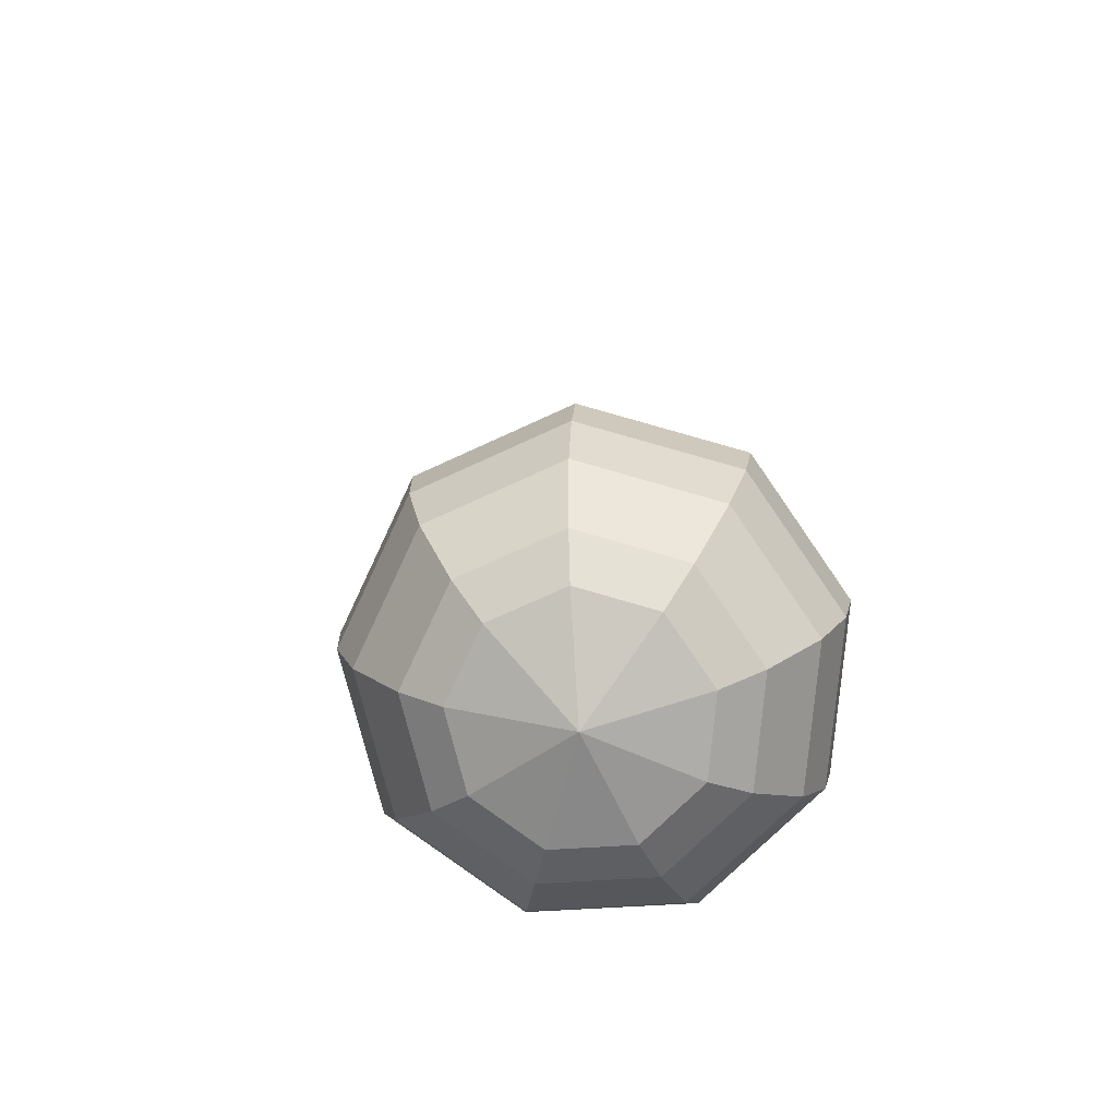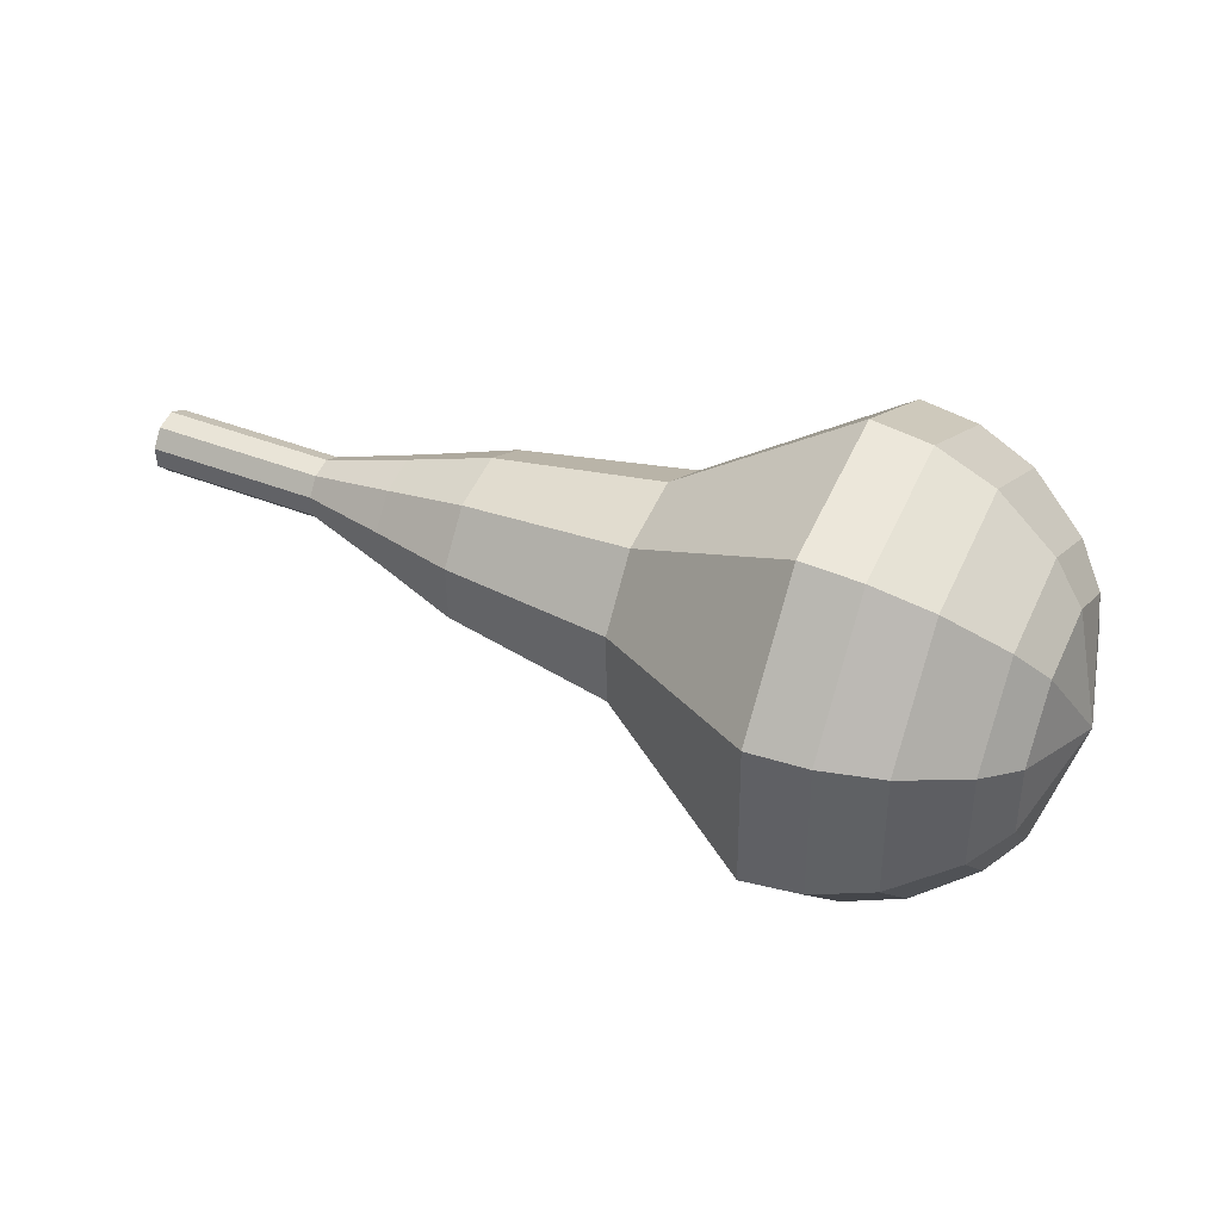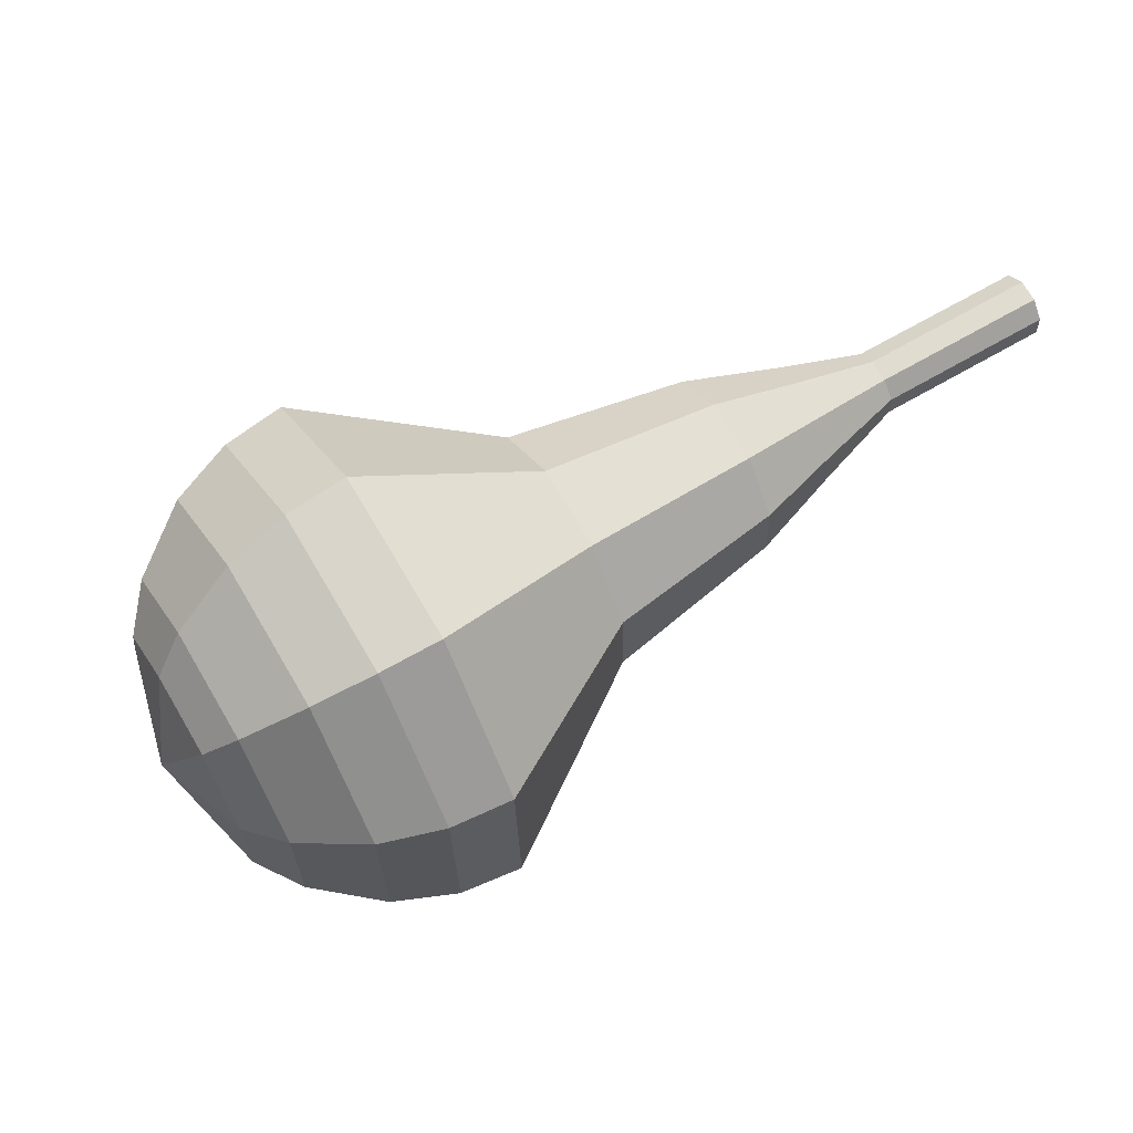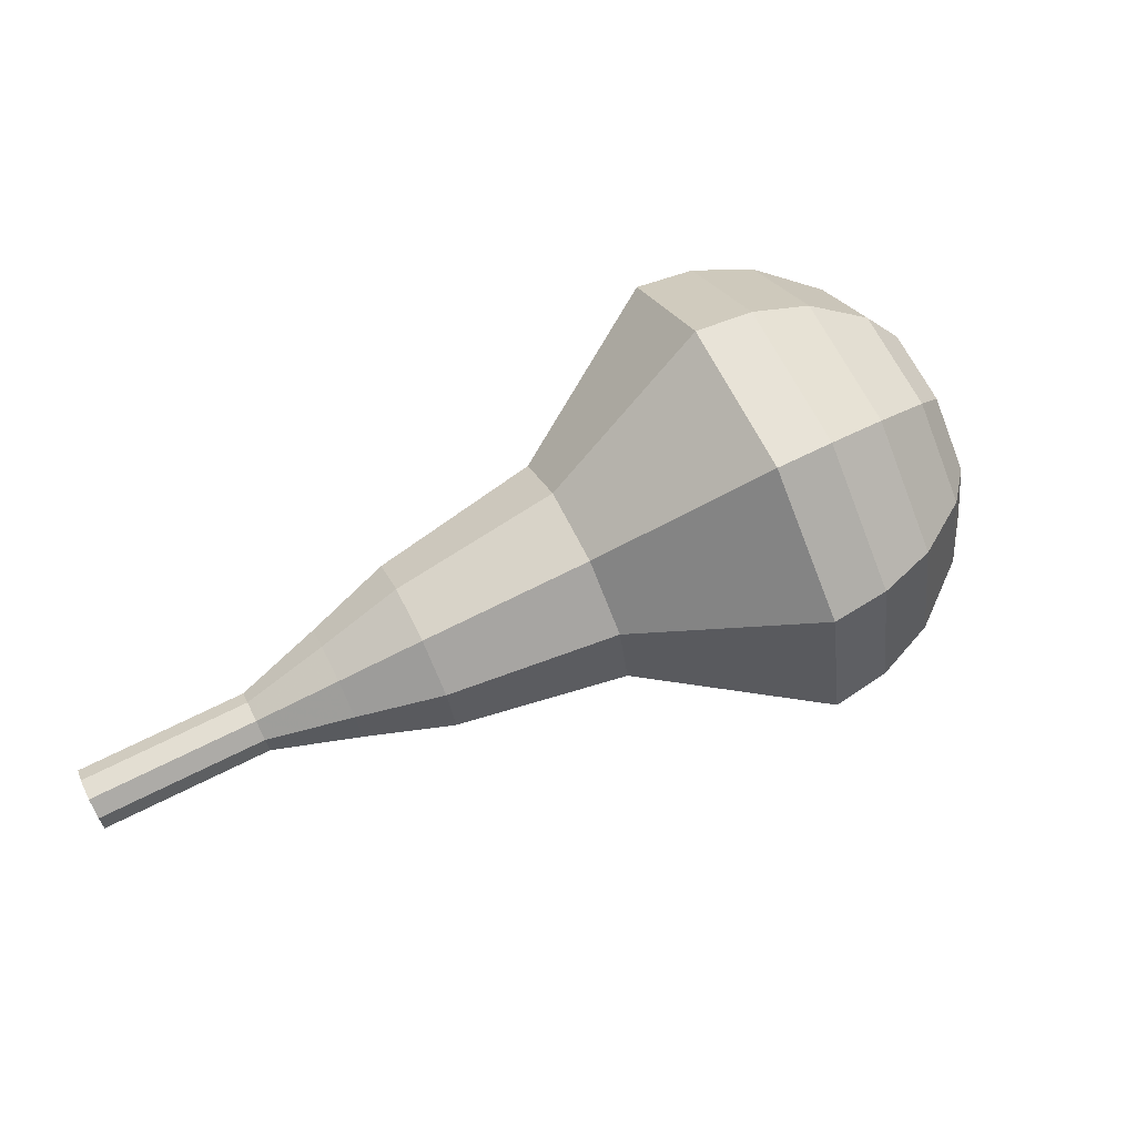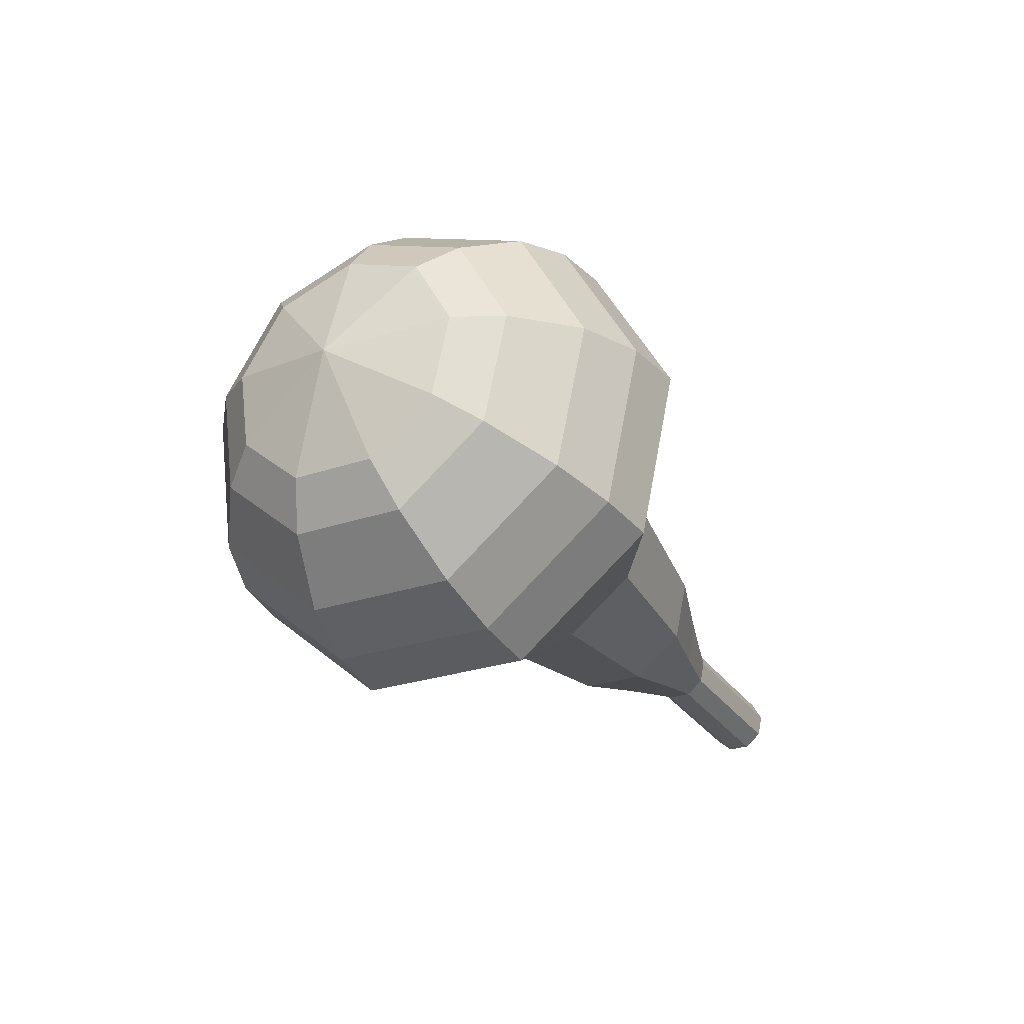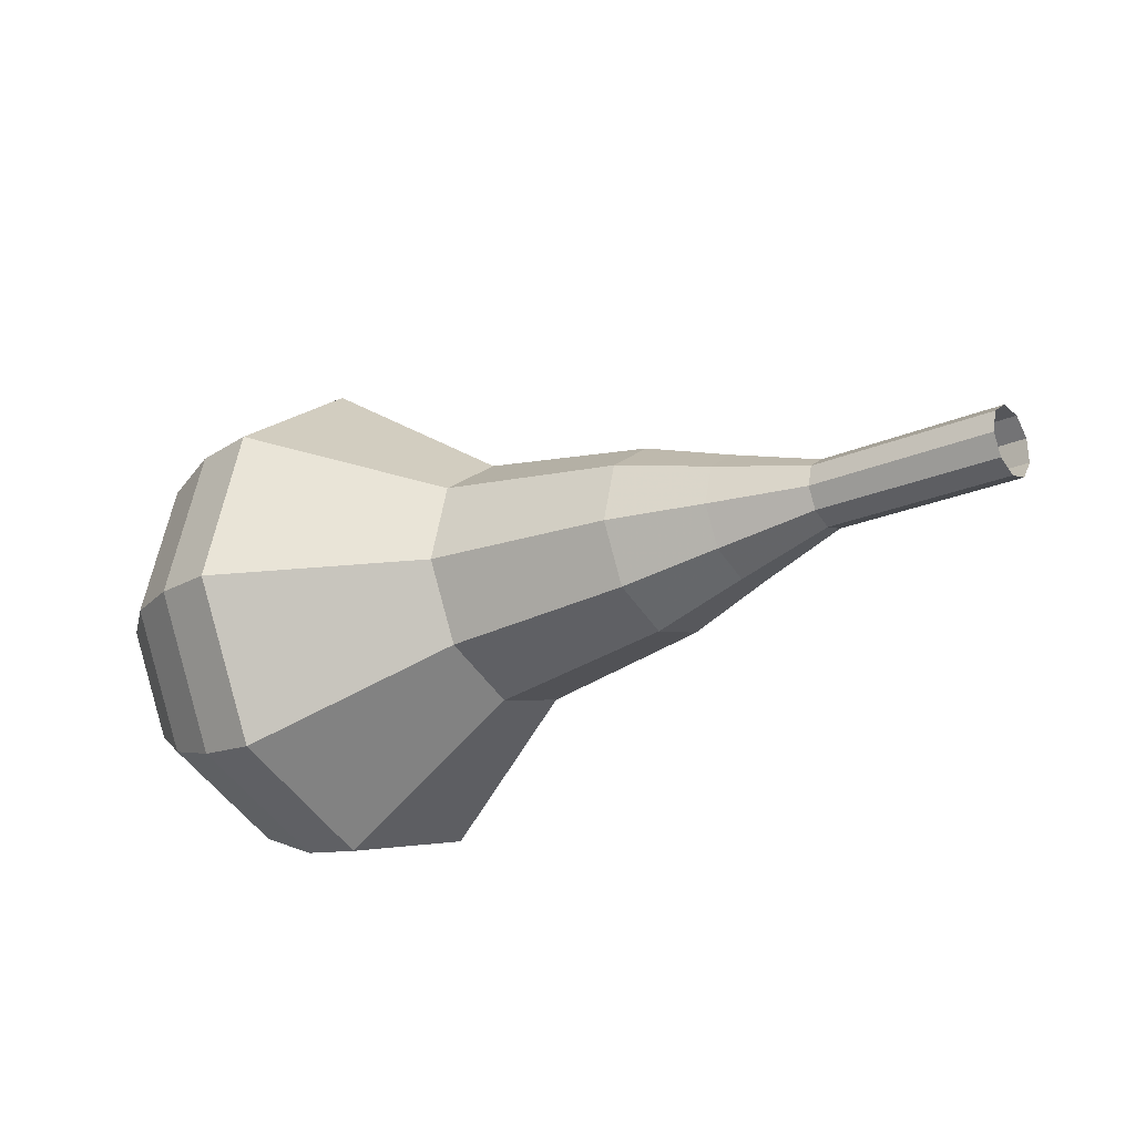
<metadata>
{"format":"obj","ext":"obj","renderer":"f3d","projection":"perspective","resolution":1024,"background":"white","views":[{"elev":25.6,"azim":-108.2,"up":"+Y"},{"elev":-18.7,"azim":177.7,"up":"+Z"},{"elev":17.0,"azim":-37.8,"up":"+Z"},{"elev":37.3,"azim":134.8,"up":"+Y"},{"elev":-13.9,"azim":-82.9,"up":"+Y"},{"elev":-45.5,"azim":12.7,"up":"+Y"}]}
</metadata>
<code>
g tube1
v 127.2 132.5 161.8
v 127.4 132.2 161.2
v 127.3 131.6 160.9
v 127.1 131 161
v 126.8 130.6 161.5
v 126.6 130.7 162.2
v 126.5 131.1 162.6
v 126.6 131.8 162.8
v 126.9 132.3 162.4
v 127.2 132.5 161.8
v 124.7 133.2 160.8
v 124.9 132.9 160.2
v 124.8 132.3 159.9
v 124.6 131.6 160
v 124.3 131.3 160.5
v 124.1 131.3 161.1
v 124 131.8 161.6
v 124.1 132.5 161.7
v 124.4 133 161.4
v 124.7 133.2 160.8
v 122.2 133.9 159.8
v 122.4 133.6 159.2
v 122.3 133 158.8
v 122.1 132.3 159
v 121.8 132 159.4
v 121.6 132 160.1
v 121.5 132.5 160.6
v 121.6 133.2 160.7
v 121.9 133.7 160.4
v 122.2 133.9 159.8
v 120 135.4 158.7
v 120.3 134.8 157.6
v 120.2 133.7 157
v 119.8 132.5 157.2
v 119.2 131.8 158.1
v 118.8 131.9 159.3
v 118.6 132.8 160.2
v 118.9 134.1 160.4
v 119.4 135.1 159.8
v 120 135.4 158.7
v 117.7 137 157.7
v 118.2 136.2 156
v 118.1 134.5 155.1
v 117.5 132.7 155.4
v 116.6 131.6 156.8
v 115.9 131.8 158.6
v 115.7 133.1 159.9
v 116.1 135 160.2
v 116.9 136.5 159.3
v 117.7 137 157.7
v 113 139.2 155.6
v 113.6 138.2 153.4
v 113.5 135.9 152.2
v 112.7 133.5 152.6
v 111.5 132.1 154.4
v 110.6 132.4 156.8
v 110.3 134.1 158.6
v 110.8 136.6 159
v 111.9 138.6 157.8
v 113 139.2 155.6
v 109 144.2 153.5
v 110.3 142.1 149
v 110 137.5 146.7
v 108.4 132.7 147.5
v 106.1 129.9 151.1
v 104.2 130.5 155.9
v 103.7 134 159.5
v 104.7 139 160.3
v 106.8 143 158
v 109 144.2 153.5
v 107.2 144.5 152.8
v 108.5 142.4 148.5
v 108.2 138 146.2
v 106.6 133.3 147
v 104.4 130.6 150.5
v 102.6 131.1 155.1
v 102.1 134.6 158.6
v 103.1 139.4 159.4
v 105.1 143.3 157.1
v 107.2 144.5 152.8
v 105.4 144.2 152.1
v 106.5 142.3 148.2
v 106.3 138.4 146.2
v 104.8 134.2 146.9
v 102.8 131.8 150
v 101.2 132.3 154.2
v 100.8 135.3 157.3
v 101.6 139.6 158
v 103.5 143.1 156
v 105.4 144.2 152.1
v 103.3 143.2 151.4
v 104.1 141.7 148.4
v 104 138.7 146.9
v 102.9 135.6 147.4
v 101.3 133.7 149.8
v 100.1 134.1 153
v 99.76 136.4 155.4
v 100.4 139.7 155.9
v 101.8 142.4 154.4
v 103.3 143.2 151.4
v 102.1 142.1 151
v 102.7 141.1 148.9
v 102.6 138.9 147.7
v 101.8 136.5 148.1
v 100.7 135.2 149.9
v 99.78 135.4 152.2
v 99.52 137.2 154
v 100 139.6 154.4
v 101 141.5 153.2
v 102.1 142.1 151
v 100.3 138.8 150.7
v 100.3 138.8 150.7
v 100.3 138.8 150.7
v 100.3 138.8 150.7
v 100.3 138.8 150.7
v 100.3 138.8 150.7
v 100.3 138.8 150.7
v 100.3 138.8 150.7
v 100.3 138.8 150.7
v 100.3 138.8 150.7
f 1 2 12
f 12 11 1
f 2 3 13
f 13 12 2
f 3 4 14
f 14 13 3
f 4 5 15
f 15 14 4
f 5 6 16
f 16 15 5
f 6 7 17
f 17 16 6
f 7 8 18
f 18 17 7
f 8 9 19
f 19 18 8
f 9 10 20
f 20 19 9
f 11 12 22
f 22 21 11
f 12 13 23
f 23 22 12
f 13 14 24
f 24 23 13
f 14 15 25
f 25 24 14
f 15 16 26
f 26 25 15
f 16 17 27
f 27 26 16
f 17 18 28
f 28 27 17
f 18 19 29
f 29 28 18
f 19 20 30
f 30 29 19
f 21 22 32
f 32 31 21
f 22 23 33
f 33 32 22
f 23 24 34
f 34 33 23
f 24 25 35
f 35 34 24
f 25 26 36
f 36 35 25
f 26 27 37
f 37 36 26
f 27 28 38
f 38 37 27
f 28 29 39
f 39 38 28
f 29 30 40
f 40 39 29
f 31 32 42
f 42 41 31
f 32 33 43
f 43 42 32
f 33 34 44
f 44 43 33
f 34 35 45
f 45 44 34
f 35 36 46
f 46 45 35
f 36 37 47
f 47 46 36
f 37 38 48
f 48 47 37
f 38 39 49
f 49 48 38
f 39 40 50
f 50 49 39
f 41 42 52
f 52 51 41
f 42 43 53
f 53 52 42
f 43 44 54
f 54 53 43
f 44 45 55
f 55 54 44
f 45 46 56
f 56 55 45
f 46 47 57
f 57 56 46
f 47 48 58
f 58 57 47
f 48 49 59
f 59 58 48
f 49 50 60
f 60 59 49
f 51 52 62
f 62 61 51
f 52 53 63
f 63 62 52
f 53 54 64
f 64 63 53
f 54 55 65
f 65 64 54
f 55 56 66
f 66 65 55
f 56 57 67
f 67 66 56
f 57 58 68
f 68 67 57
f 58 59 69
f 69 68 58
f 59 60 70
f 70 69 59
f 61 62 72
f 72 71 61
f 62 63 73
f 73 72 62
f 63 64 74
f 74 73 63
f 64 65 75
f 75 74 64
f 65 66 76
f 76 75 65
f 66 67 77
f 77 76 66
f 67 68 78
f 78 77 67
f 68 69 79
f 79 78 68
f 69 70 80
f 80 79 69
f 71 72 82
f 82 81 71
f 72 73 83
f 83 82 72
f 73 74 84
f 84 83 73
f 74 75 85
f 85 84 74
f 75 76 86
f 86 85 75
f 76 77 87
f 87 86 76
f 77 78 88
f 88 87 77
f 78 79 89
f 89 88 78
f 79 80 90
f 90 89 79
f 81 82 92
f 92 91 81
f 82 83 93
f 93 92 82
f 83 84 94
f 94 93 83
f 84 85 95
f 95 94 84
f 85 86 96
f 96 95 85
f 86 87 97
f 97 96 86
f 87 88 98
f 98 97 87
f 88 89 99
f 99 98 88
f 89 90 100
f 100 99 89
f 91 92 102
f 102 101 91
f 92 93 103
f 103 102 92
f 93 94 104
f 104 103 93
f 94 95 105
f 105 104 94
f 95 96 106
f 106 105 95
f 96 97 107
f 107 106 96
f 97 98 108
f 108 107 97
f 98 99 109
f 109 108 98
f 99 100 110
f 110 109 99
f 101 102 112
f 112 111 101
f 102 103 113
f 113 112 102
f 103 104 114
f 114 113 103
f 104 105 115
f 115 114 104
f 105 106 116
f 116 115 105
f 106 107 117
f 117 116 106
f 107 108 118
f 118 117 107
f 108 109 119
f 119 118 108
f 109 110 120
f 120 119 109
g

</code>
